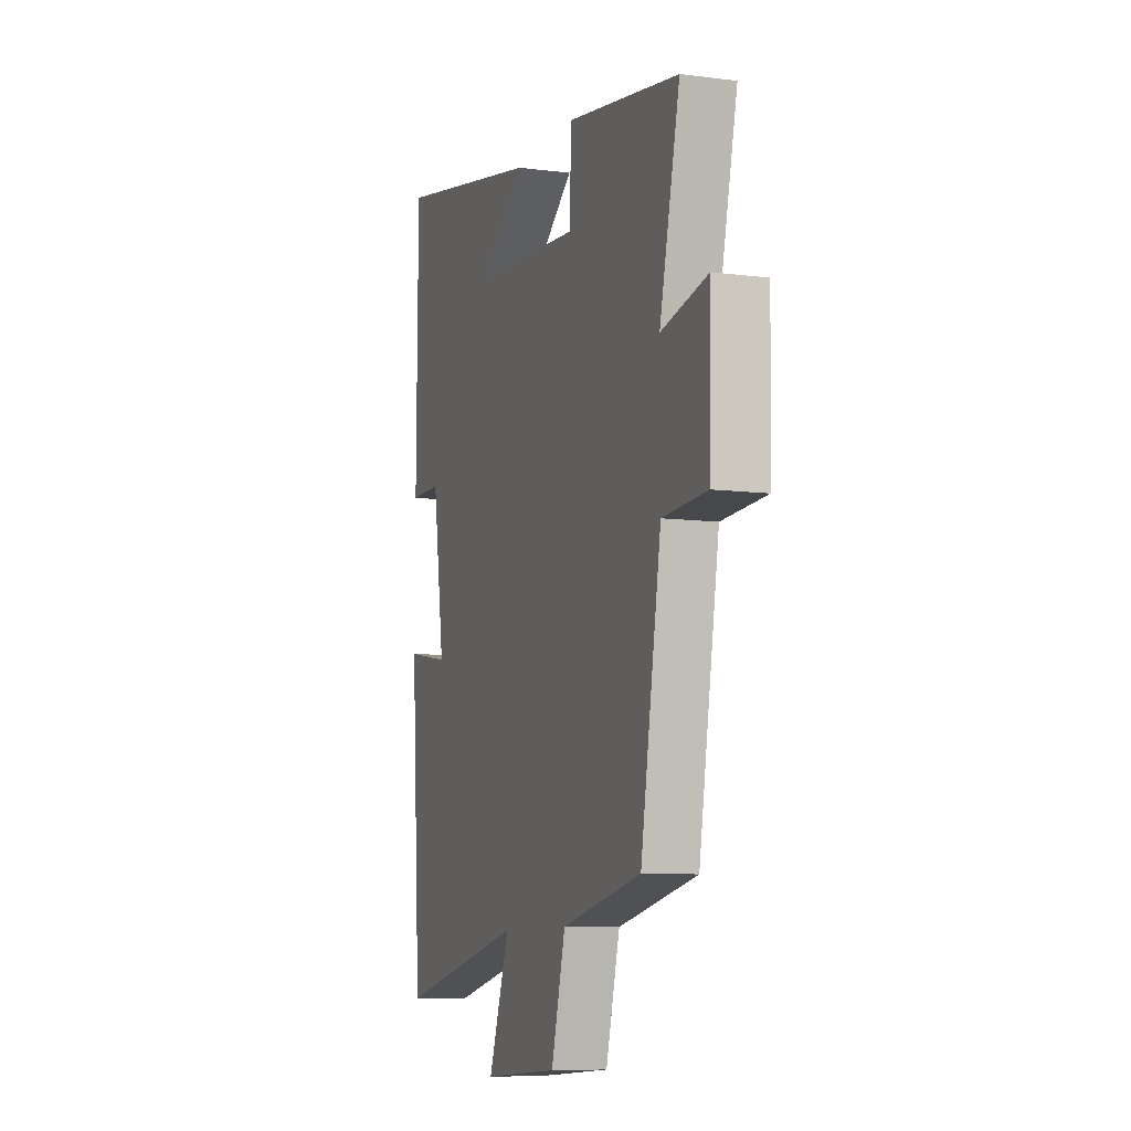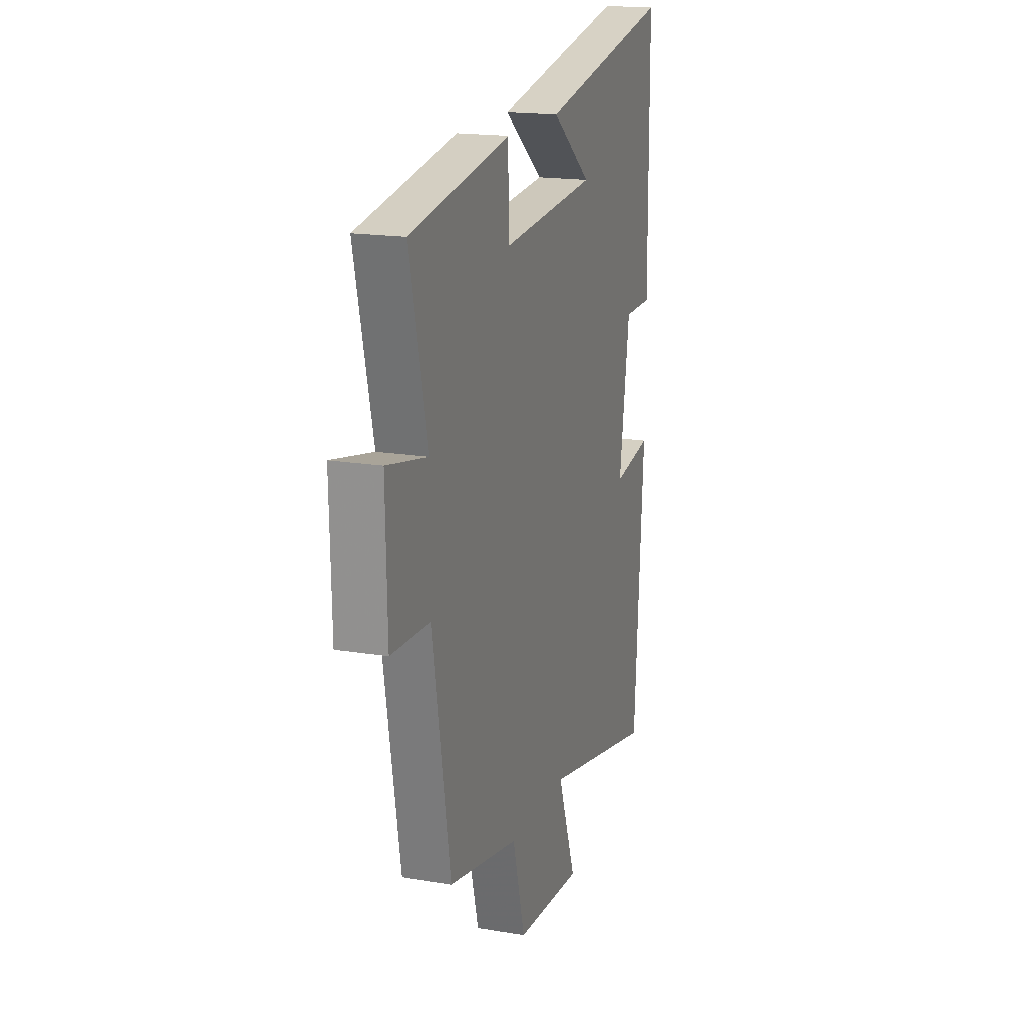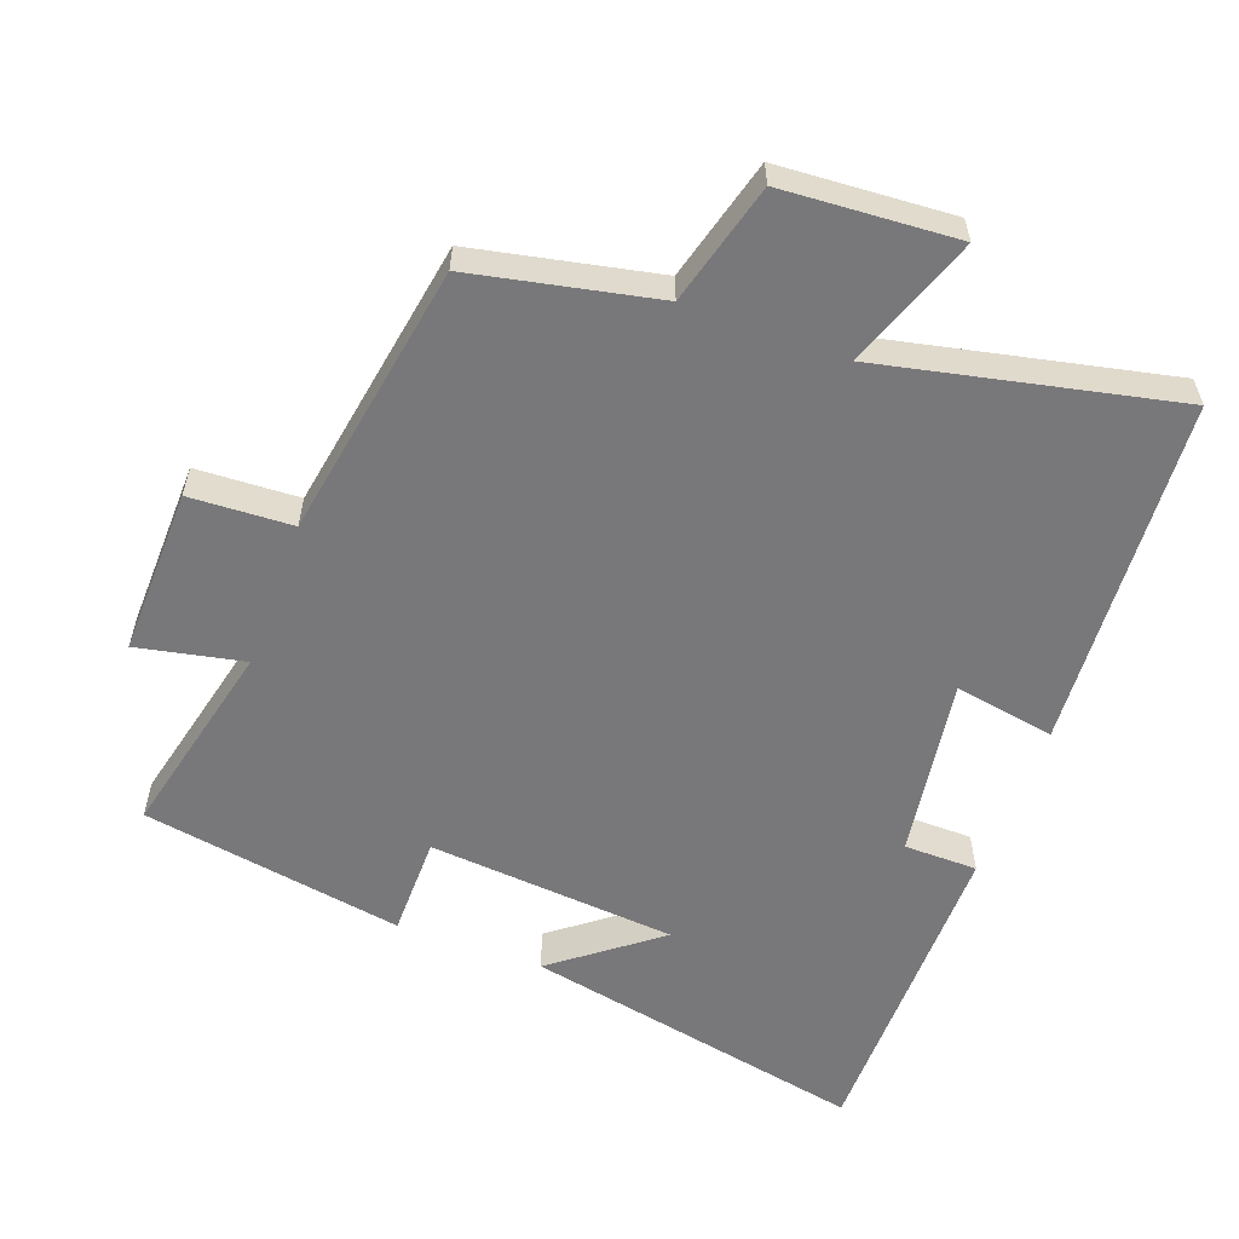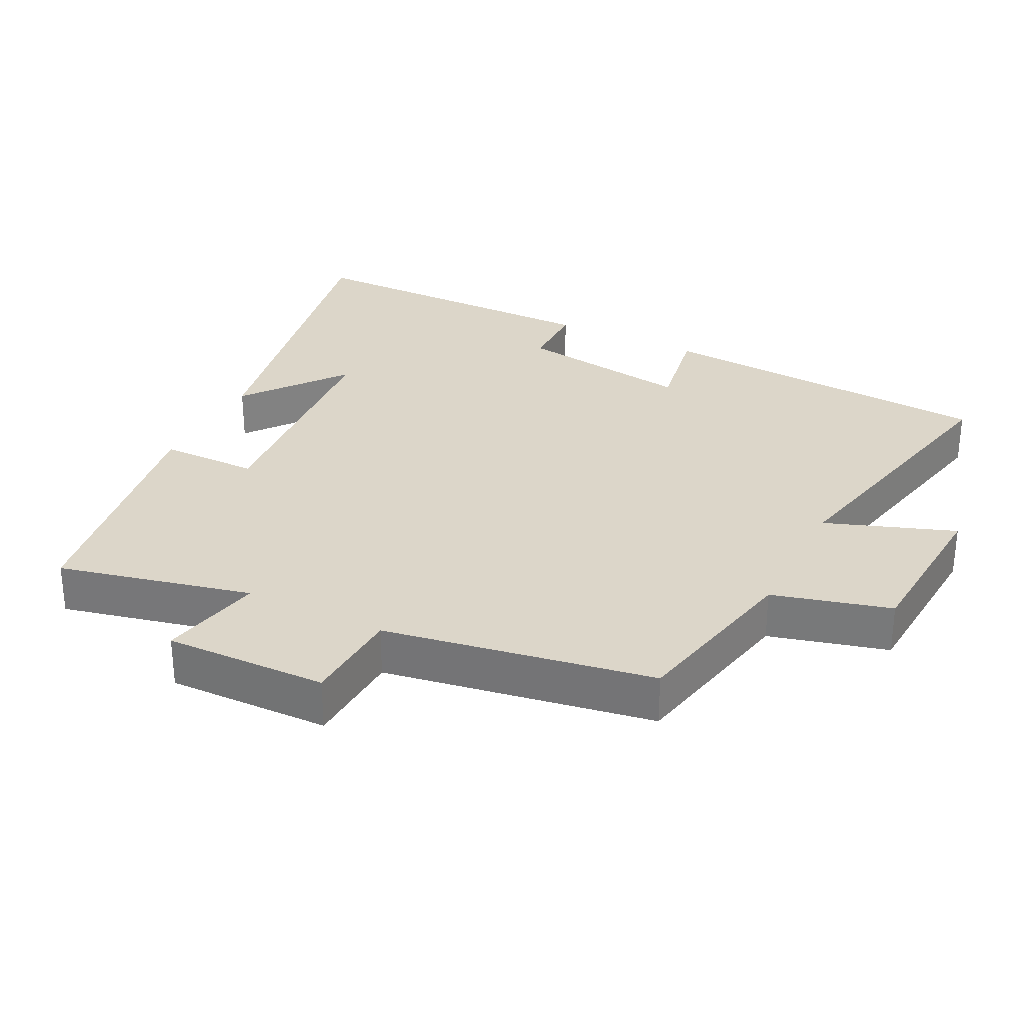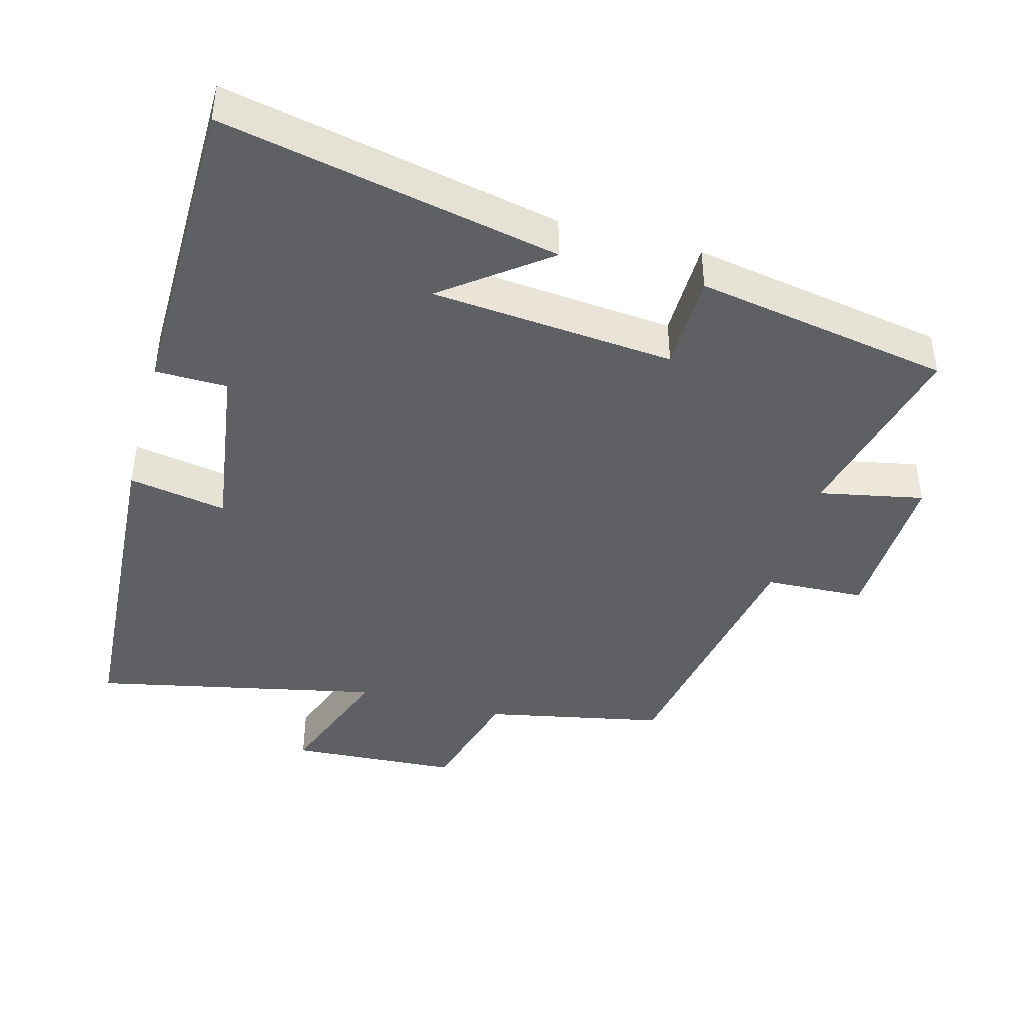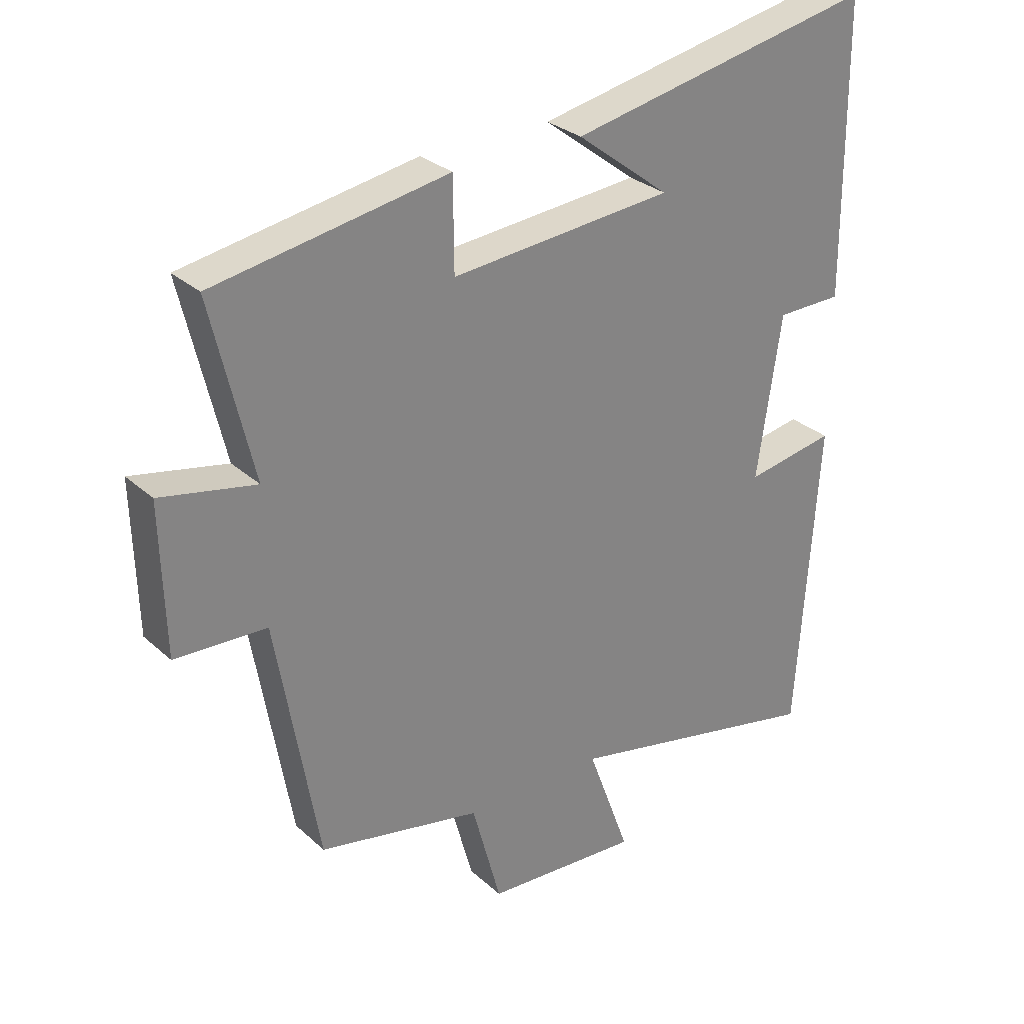
<metadata>
{"format":"obj","ext":"obj","renderer":"f3d","projection":"perspective","resolution":1024,"background":"white","views":[{"elev":-8.9,"azim":70.9,"up":"+Z"},{"elev":17.5,"azim":108.3,"up":"+Z"},{"elev":-57.6,"azim":159.8,"up":"+Y"},{"elev":30.2,"azim":116.8,"up":"+Y"},{"elev":-42.6,"azim":-15.5,"up":"+Y"},{"elev":29.3,"azim":142.5,"up":"+Z"}]}
</metadata>
<code>
v 0.566 0.07 0.437
v 0.5 0.07 0.156
v 0.651 0.07 0.187
v 0.645 0.07 -0.049
v 0.5 0.07 -0.056
v 0.433 0.07 -0.446
v 0.173 0.07 -0.5
v 0.127 0.07 -0.671
v -0.119 0.07 -0.687
v -0.051 0.07 -0.5
v -0.467 0.07 -0.59
v -0.5 0.07 -0.092
v -0.358 0.07 -0.117
v -0.396 0.07 0.139
v -0.5 0.07 0.14
v -0.497 0.07 0.598
v -0.01 0.07 0.5
v -0.157 0.07 0.387
v 0.195 0.07 0.357
v 0.196 0.07 0.5
v 0.566 0 0.437
v 0.5 0 0.156
v 0.651 0 0.187
v 0.645 0 -0.049
v 0.5 0 -0.056
v 0.433 0 -0.446
v 0.173 0 -0.5
v 0.127 0 -0.671
v -0.119 0 -0.687
v -0.051 0 -0.5
v -0.467 0 -0.59
v -0.5 0 -0.092
v -0.358 0 -0.117
v -0.396 0 0.139
v -0.5 0 0.14
v -0.497 0 0.598
v -0.01 0 0.5
v -0.157 0 0.387
v 0.195 0 0.357
v 0.196 0 0.5
f 19 20 1 2
f 18 19 2
f 15 16 17 18
f 14 15 18 2
f 13 14 2
f 10 11 12 13
f 10 13 2 3
f 7 8 9 10
f 5 6 7 10
f 5 10 3
f 3 4 5
f 22 21 40 39
f 22 39 38
f 38 37 36 35
f 22 38 35 34
f 22 34 33
f 33 32 31 30
f 23 22 33 30
f 30 29 28 27
f 30 27 26 25
f 23 30 25
f 25 24 23
f 1 21 22 2
f 2 22 23 3
f 3 23 24 4
f 4 24 25 5
f 5 25 26 6
f 6 26 27 7
f 7 27 28 8
f 8 28 29 9
f 9 29 30 10
f 10 30 31 11
f 11 31 32 12
f 12 32 33 13
f 13 33 34 14
f 14 34 35 15
f 15 35 36 16
f 16 36 37 17
f 17 37 38 18
f 18 38 39 19
f 19 39 40 20
f 20 40 21 1

</code>
